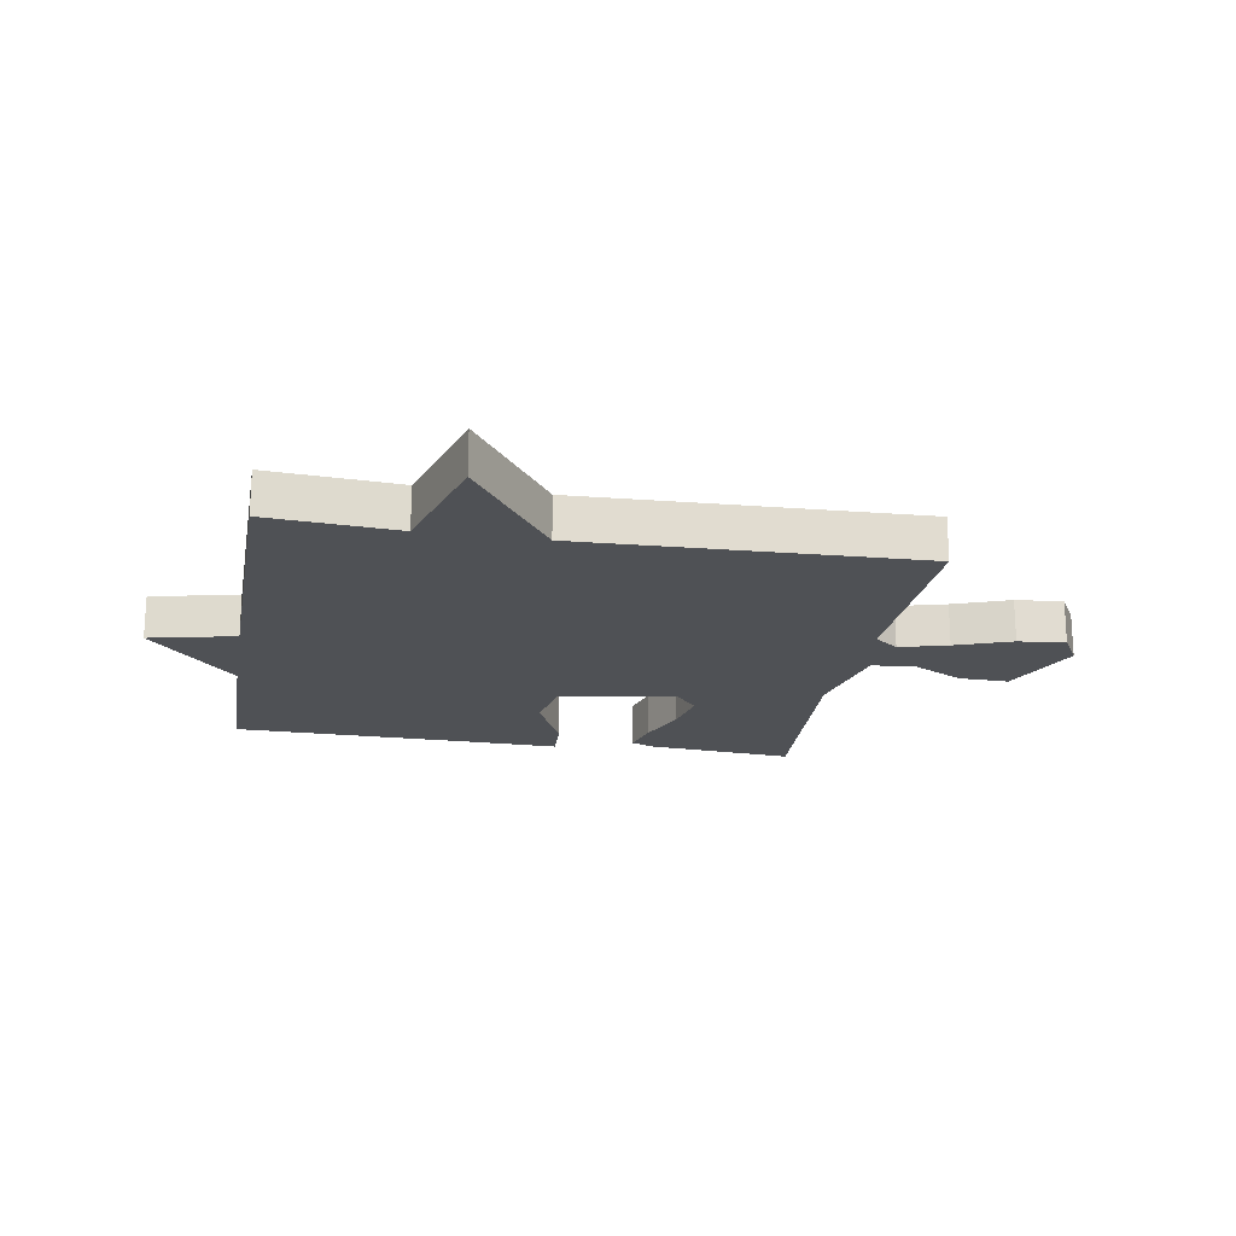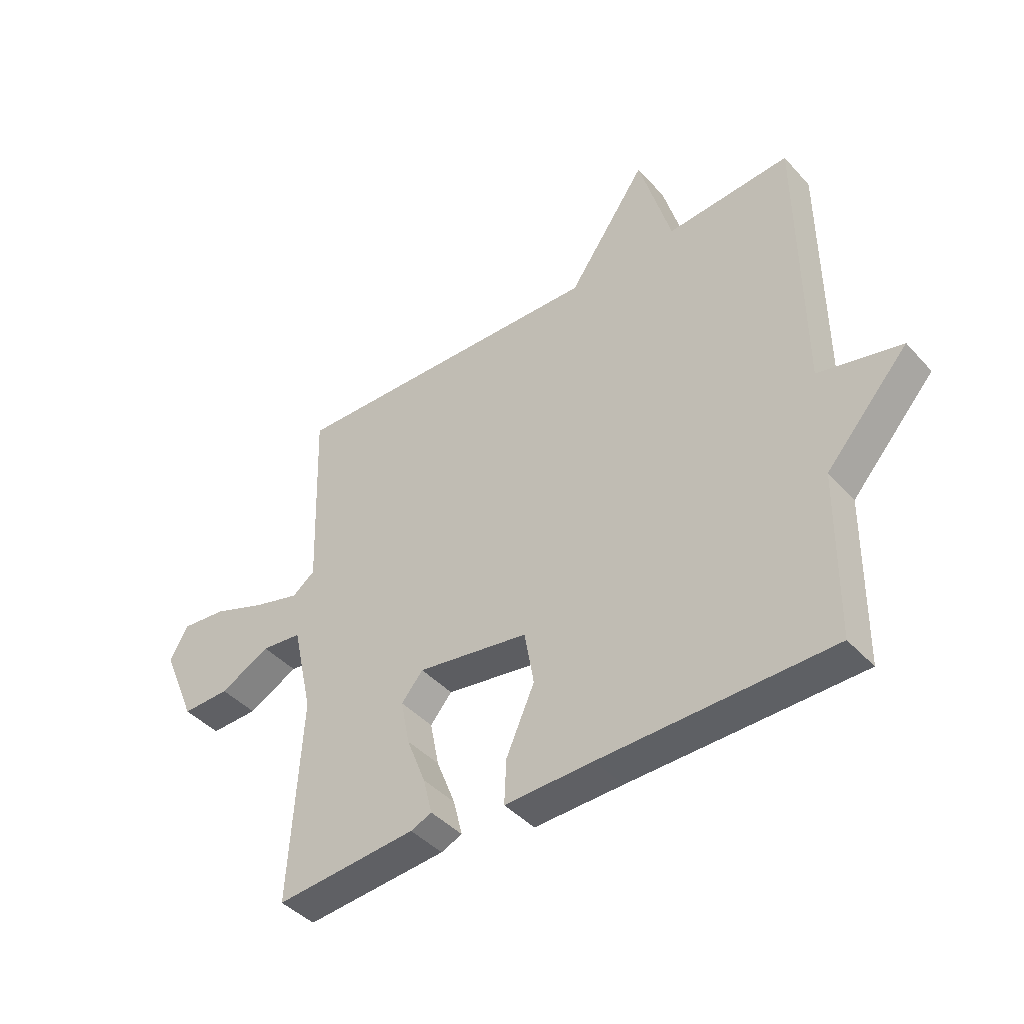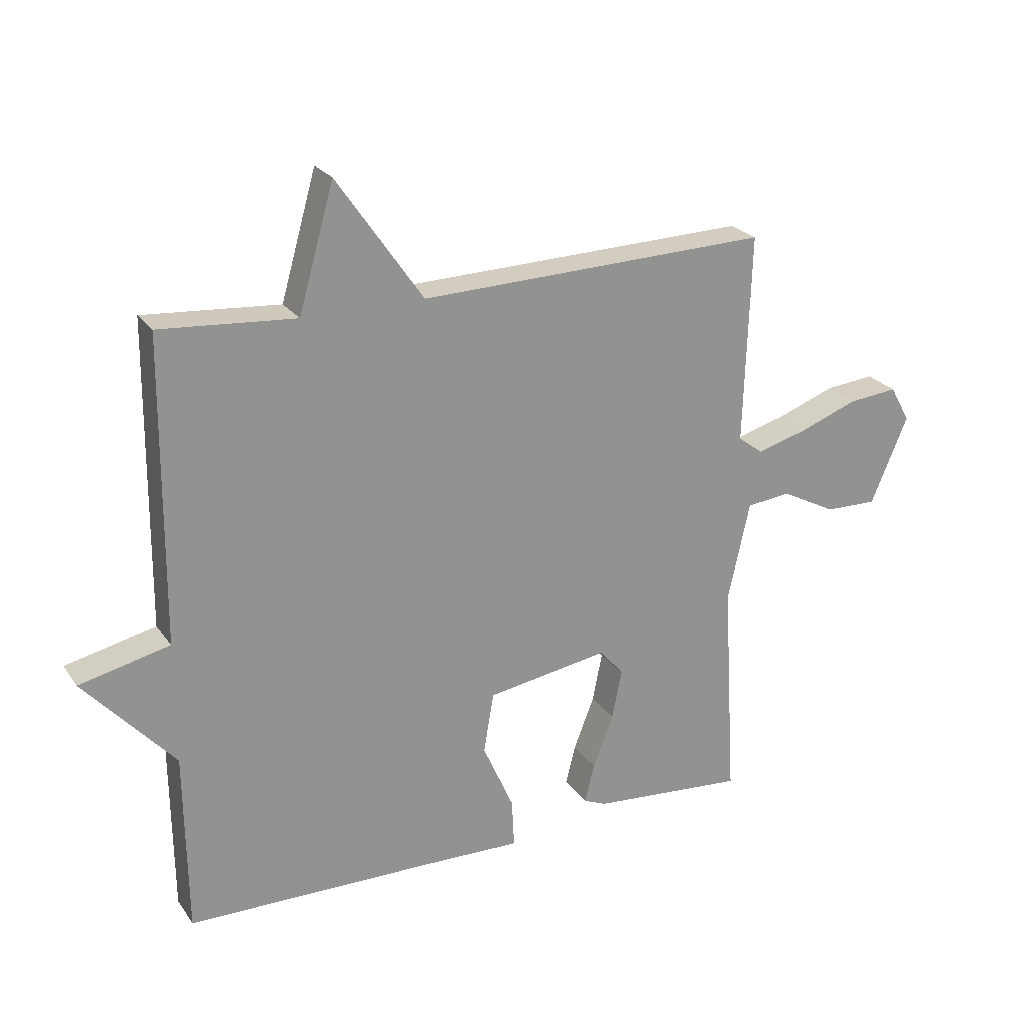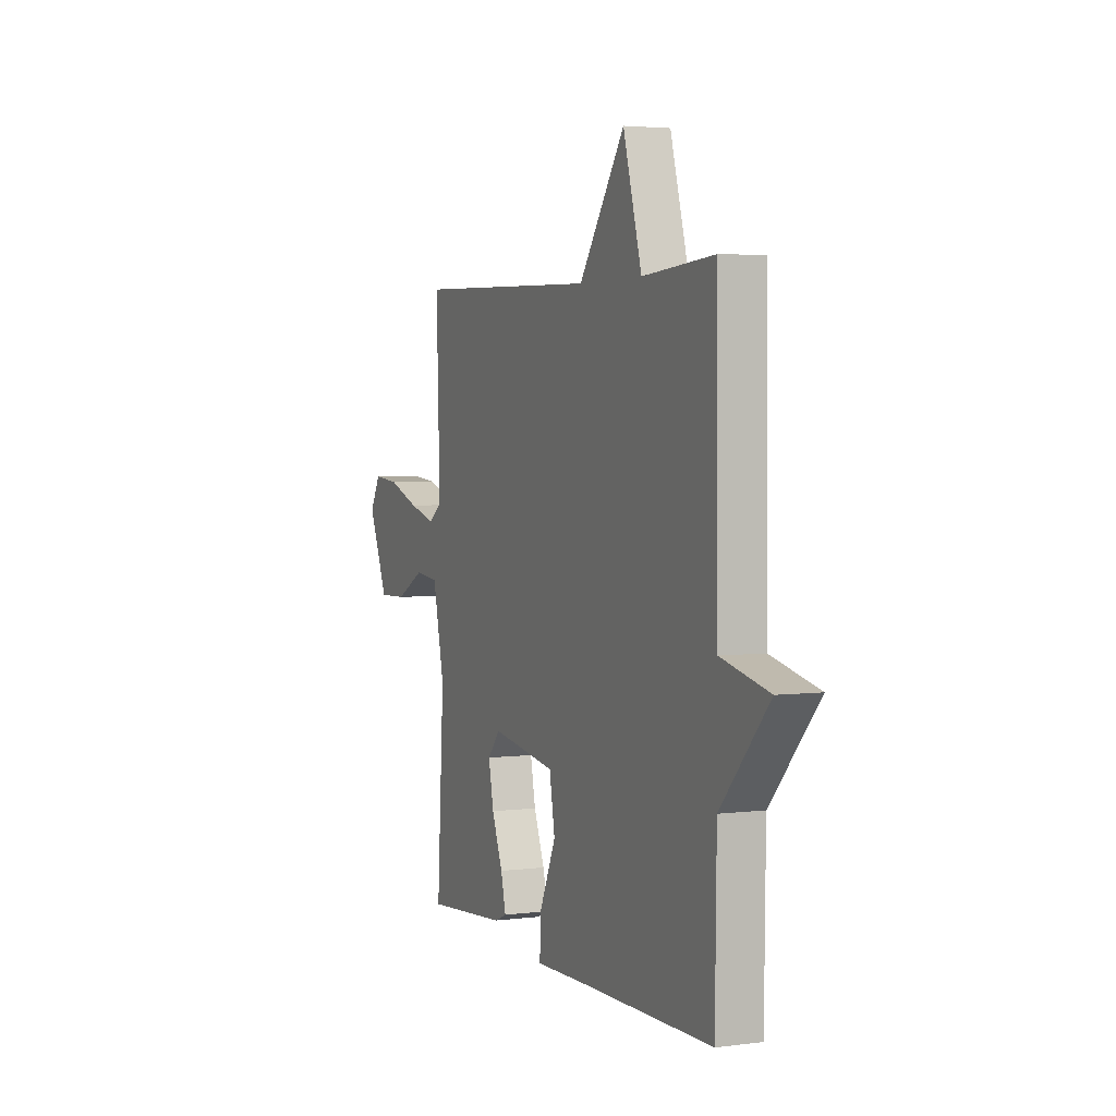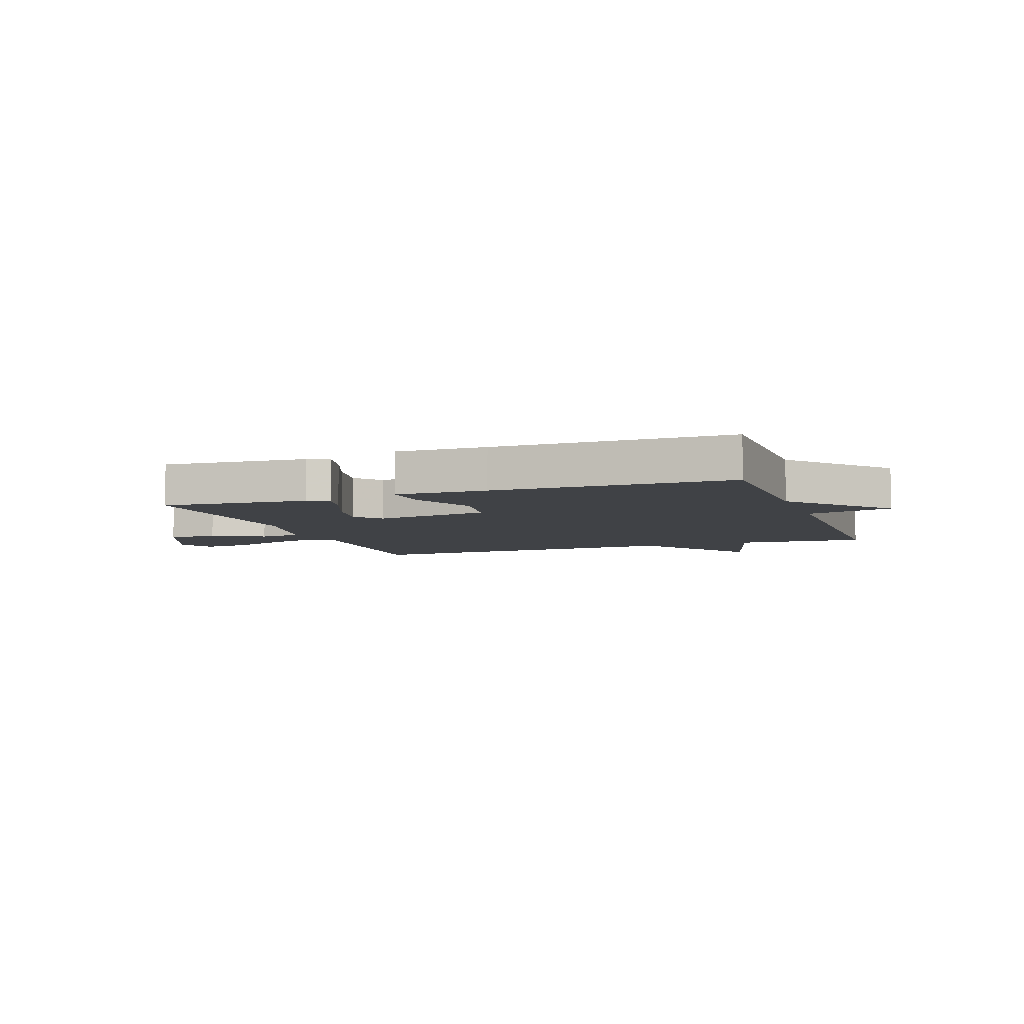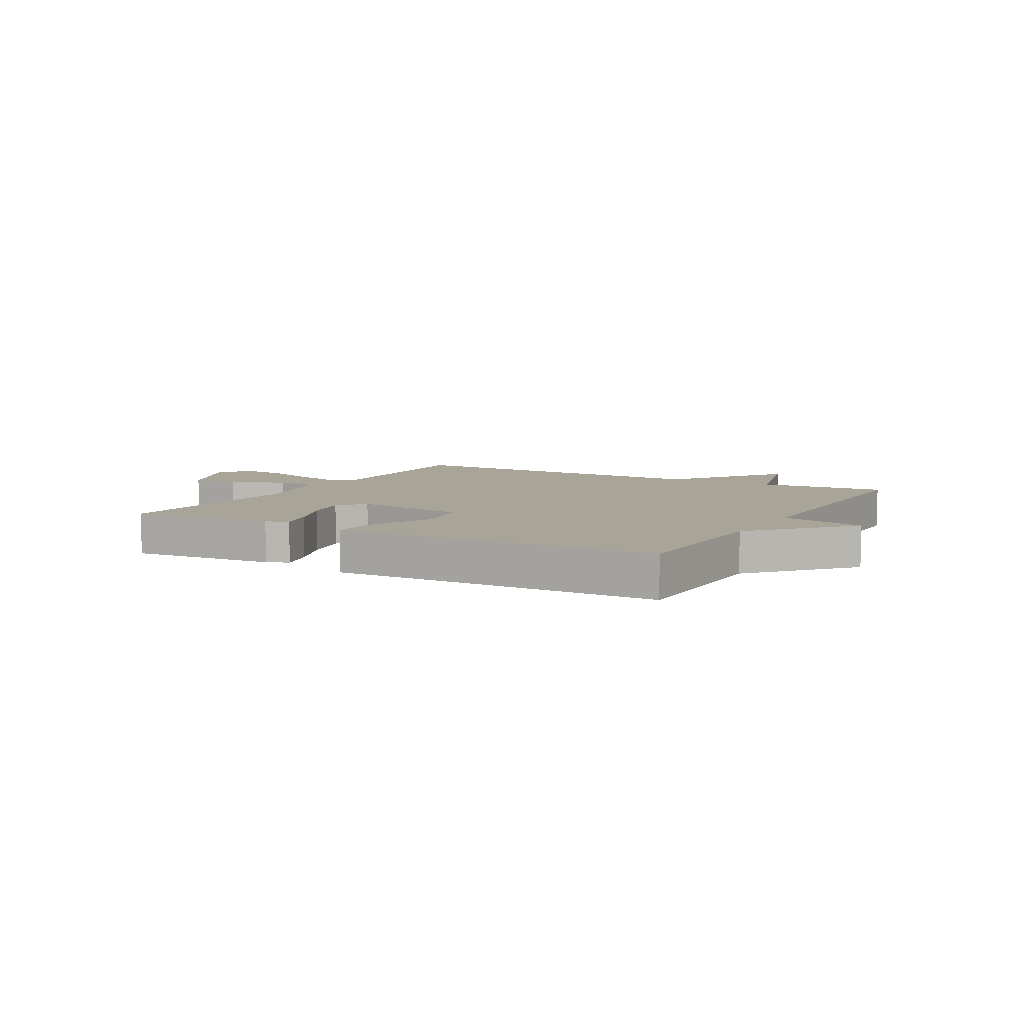
<metadata>
{"format":"obj","ext":"obj","renderer":"f3d","projection":"perspective","resolution":1024,"background":"white","views":[{"elev":-20.0,"azim":-9.8,"up":"+Y"},{"elev":-42.7,"azim":-141.6,"up":"+Z"},{"elev":23.9,"azim":-26.3,"up":"+Z"},{"elev":3.4,"azim":-113.2,"up":"+Z"},{"elev":-6.4,"azim":-160.2,"up":"+Y"},{"elev":7.0,"azim":-150.6,"up":"+Y"}]}
</metadata>
<code>
v -0.5 0.07 -0.5
v -0.504 0.07 -0.201
v -0.653 0.07 -0.035
v -0.504 0.07 -0.001
v -0.5 0.07 0.5
v -0.277 0.07 0.483
v -0.219 0.07 0.687
v -0.077 0.07 0.483
v 0.5 0.07 0.5
v 0.489 0.07 0.156
v 0.53 0.07 0.125
v 0.613 0.07 0.148
v 0.71 0.07 0.184
v 0.791 0.07 0.192
v 0.824 0.07 0.133
v 0.763 0.07 -0.011
v 0.677 0.07 -0.009
v 0.587 0.07 0.038
v 0.514 0.07 0.03
v 0.478 0.07 -0.134
v 0.5 0.07 -0.5
v 0.246 0.07 -0.479
v 0.208 0.07 -0.463
v 0.224 0.07 -0.398
v 0.258 0.07 -0.311
v 0.274 0.07 -0.23
v 0.235 0.07 -0.184
v 0.034 0.07 -0.216
v 0.017 0.07 -0.315
v 0.068 0.07 -0.43
v 0.072 0.07 -0.51
v -0.087 0.07 -0.506
v -0.5 0 -0.5
v -0.504 0 -0.201
v -0.653 0 -0.035
v -0.504 0 -0.001
v -0.5 0 0.5
v -0.277 0 0.483
v -0.219 0 0.687
v -0.077 0 0.483
v 0.5 0 0.5
v 0.489 0 0.156
v 0.53 0 0.125
v 0.613 0 0.148
v 0.71 0 0.184
v 0.791 0 0.192
v 0.824 0 0.133
v 0.763 0 -0.011
v 0.677 0 -0.009
v 0.587 0 0.038
v 0.514 0 0.03
v 0.478 0 -0.134
v 0.5 0 -0.5
v 0.246 0 -0.479
v 0.208 0 -0.463
v 0.224 0 -0.398
v 0.258 0 -0.311
v 0.274 0 -0.23
v 0.235 0 -0.184
v 0.034 0 -0.216
v 0.017 0 -0.315
v 0.068 0 -0.43
v 0.072 0 -0.51
v -0.087 0 -0.506
f 29 30 31 32
f 32 1 2
f 29 32 2
f 28 29 2
f 2 3 4
f 28 2 4
f 27 28 4
f 23 24 25
f 22 23 25
f 21 22 25
f 20 21 25
f 19 20 25 26
f 16 17 18
f 15 16 18
f 14 15 18
f 13 14 18
f 12 13 18
f 11 12 18 19
f 19 26 27
f 11 19 27
f 10 11 27
f 6 7 8
f 4 5 6
f 27 4 6
f 10 27 6
f 8 9 10
f 6 8 10
f 64 63 62 61
f 34 33 64
f 34 64 61
f 34 61 60
f 36 35 34
f 36 34 60
f 36 60 59
f 57 56 55
f 57 55 54
f 57 54 53
f 57 53 52
f 58 57 52 51
f 50 49 48
f 50 48 47
f 50 47 46
f 50 46 45
f 50 45 44
f 51 50 44 43
f 59 58 51
f 59 51 43
f 59 43 42
f 40 39 38
f 38 37 36
f 38 36 59
f 38 59 42
f 42 41 40
f 42 40 38
f 1 33 34 2
f 2 34 35 3
f 3 35 36 4
f 4 36 37 5
f 5 37 38 6
f 6 38 39 7
f 7 39 40 8
f 8 40 41 9
f 9 41 42 10
f 10 42 43 11
f 11 43 44 12
f 12 44 45 13
f 13 45 46 14
f 14 46 47 15
f 15 47 48 16
f 16 48 49 17
f 17 49 50 18
f 18 50 51 19
f 19 51 52 20
f 20 52 53 21
f 21 53 54 22
f 22 54 55 23
f 23 55 56 24
f 24 56 57 25
f 25 57 58 26
f 26 58 59 27
f 27 59 60 28
f 28 60 61 29
f 29 61 62 30
f 30 62 63 31
f 31 63 64 32
f 32 64 33 1

</code>
